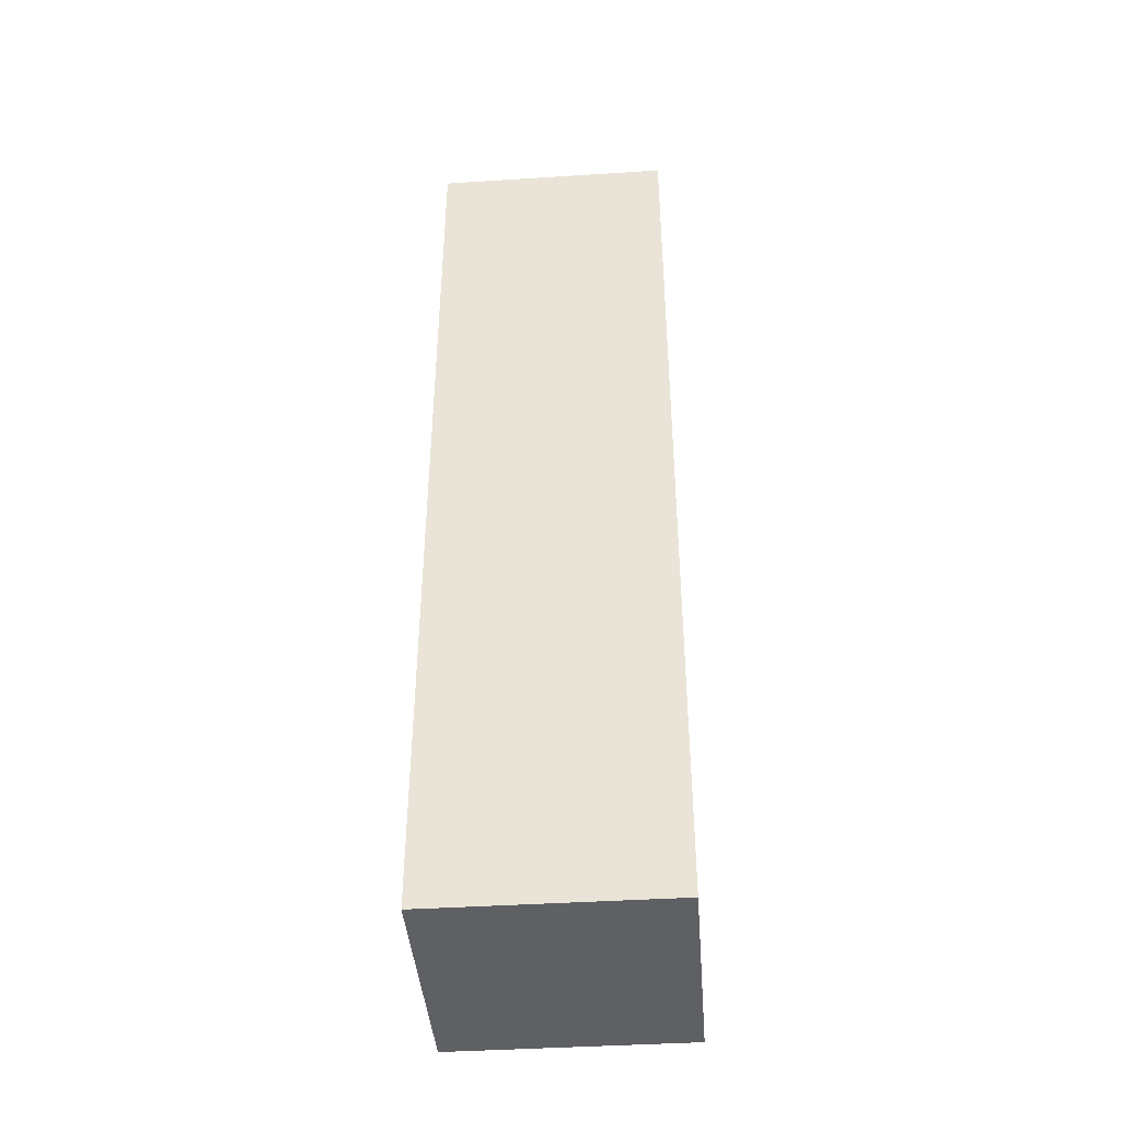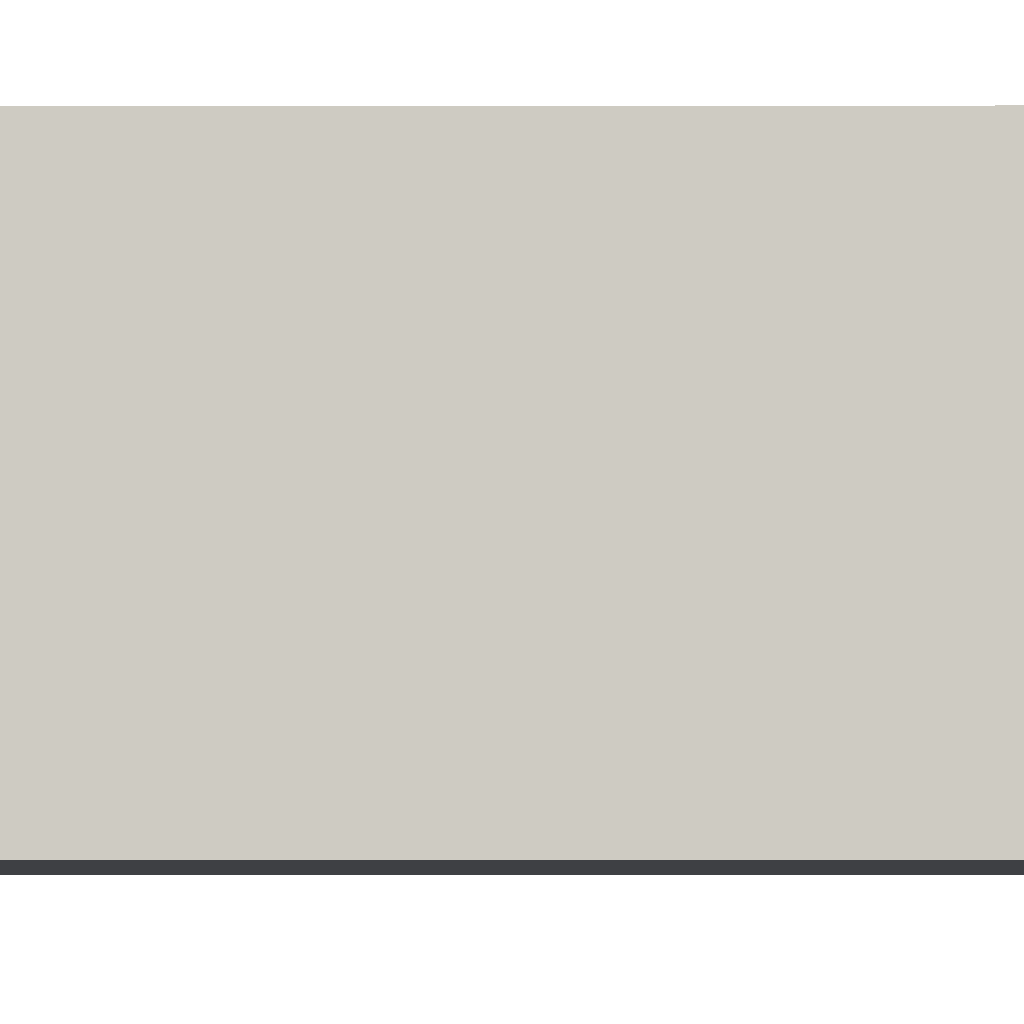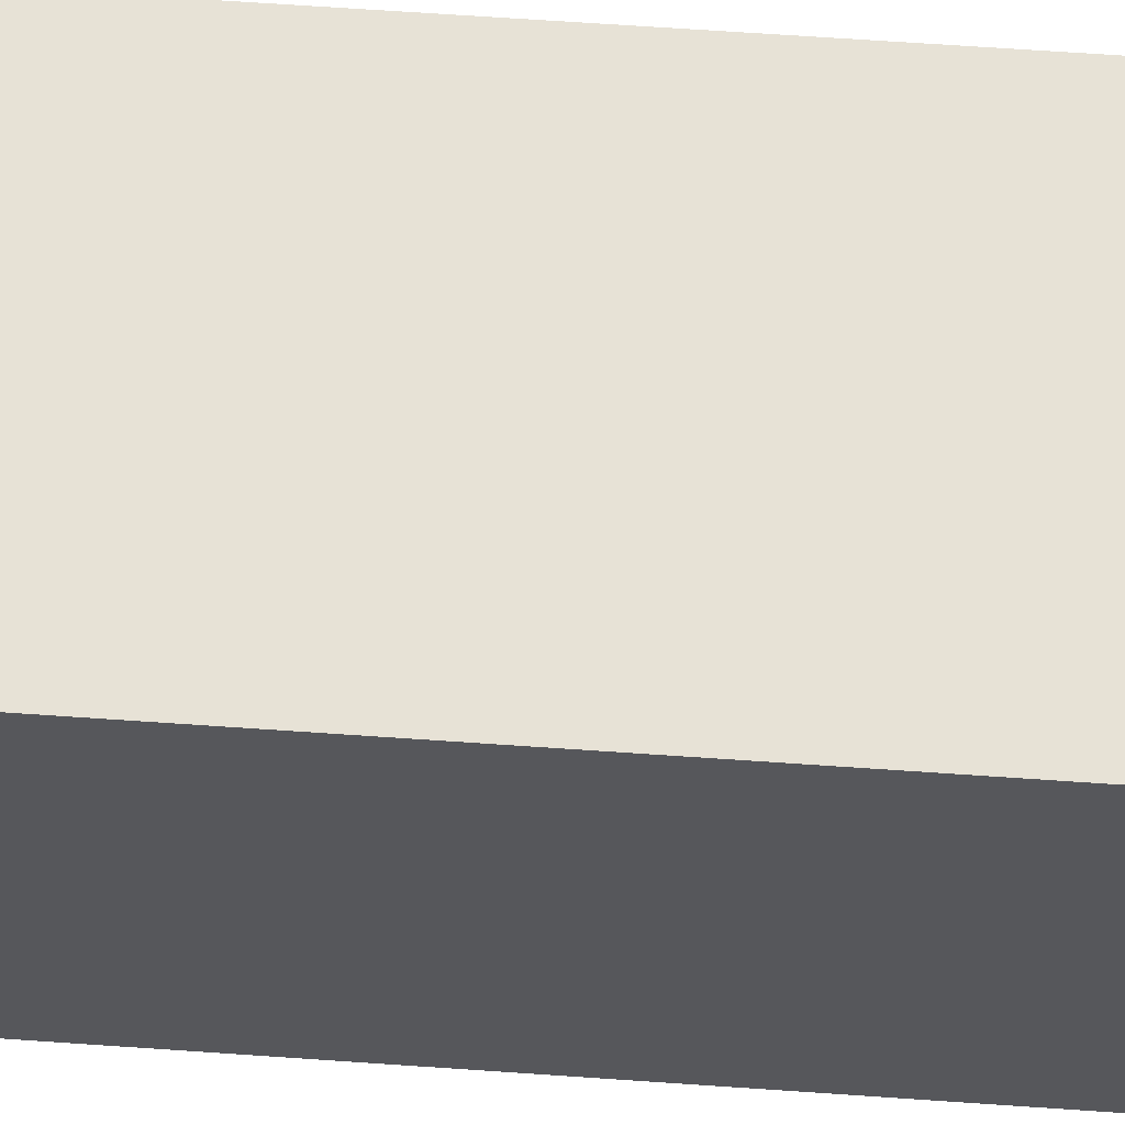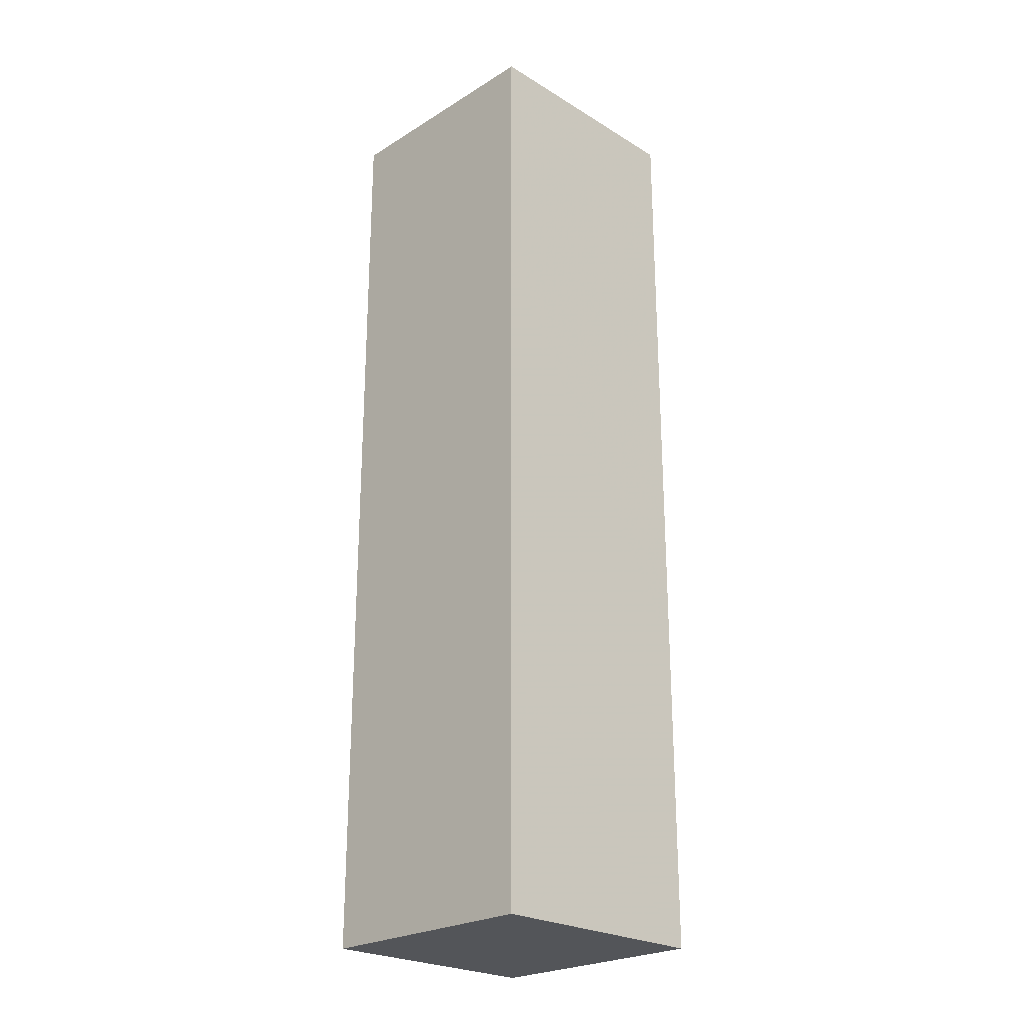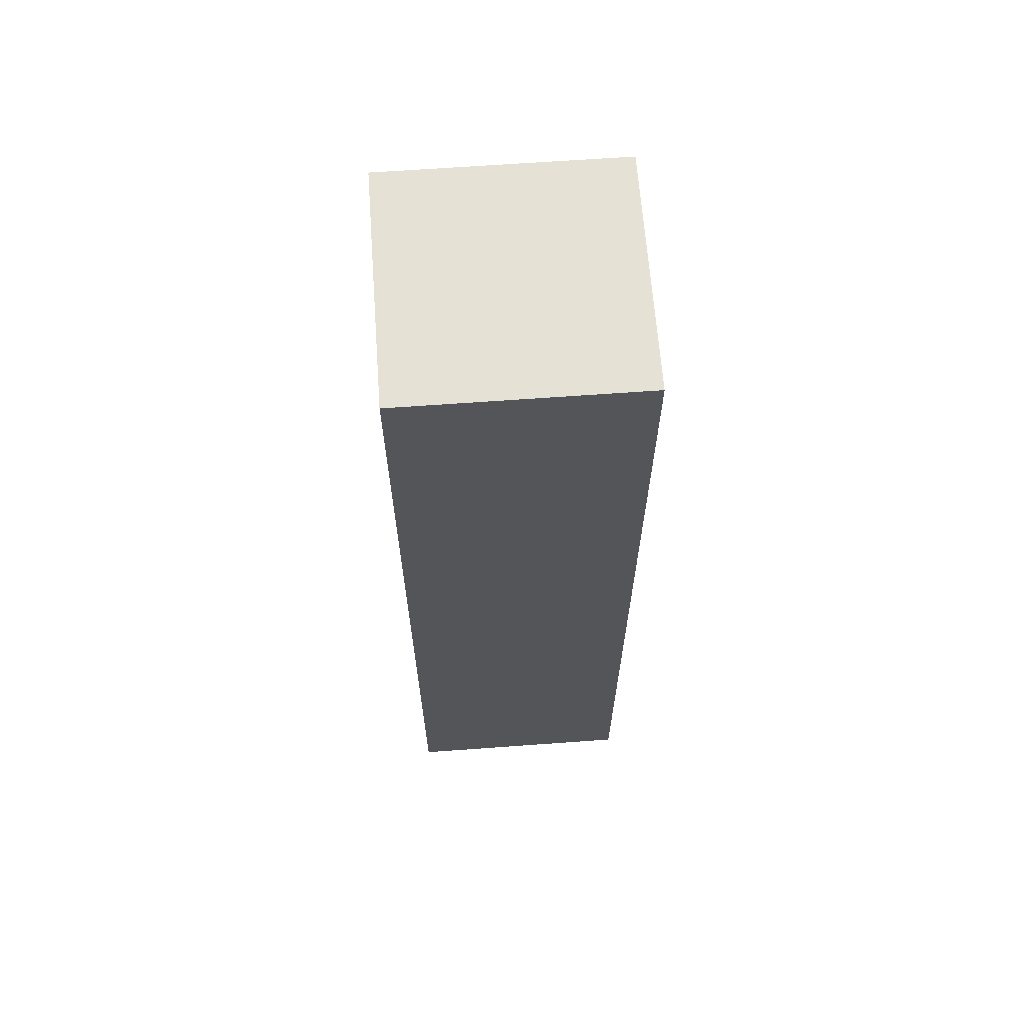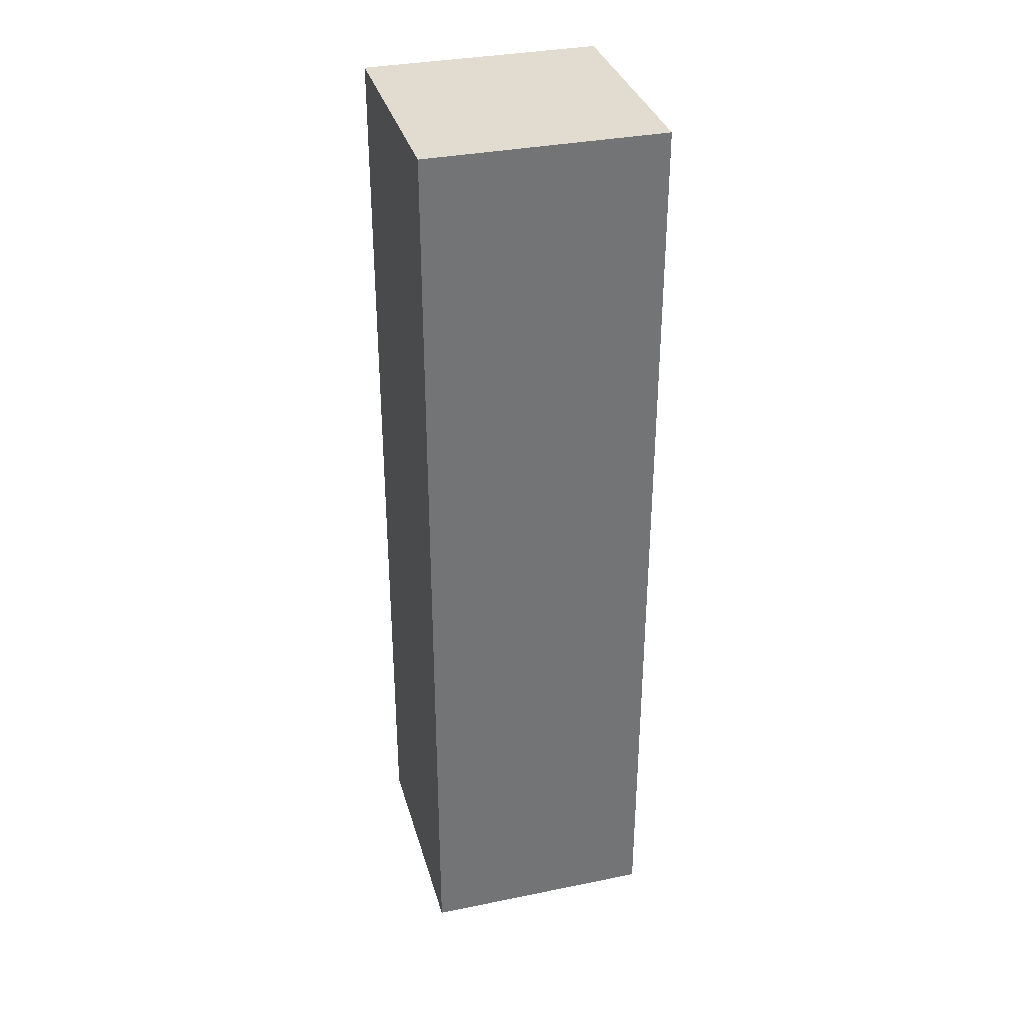
<metadata>
{"format":"obj","ext":"obj","renderer":"f3d","projection":"perspective","resolution":1024,"background":"white","views":[{"elev":-42.1,"azim":-85.6,"up":"+Z"},{"elev":-4.7,"azim":90.1,"up":"+Y"},{"elev":62.9,"azim":-85.9,"up":"+Y"},{"elev":-24.4,"azim":-44.8,"up":"+Z"},{"elev":65.0,"azim":-4.2,"up":"+Z"},{"elev":34.2,"azim":-15.3,"up":"+Z"}]}
</metadata>
<code>
o Mesh 0
v 0.252 0.252 2.777
v 0.252 0.252 2.525
v 0.252 0.252 2.273
v 0.252 0.252 2.02
v 0.252 0.252 1.768
v 0.252 0 2.777
v 0.252 0 2.525
v 0.252 0 2.273
v 0.252 0 2.02
v 0.252 0 1.768
v 0 0.252 2.777
v 0 0.252 2.525
v 0 0.252 2.273
v 0 0.252 2.02
v 0 0.252 1.768
v 0 0 2.777
v 0 0 2.525
v 0 0 2.273
v 0 0 2.02
v 0 0 1.768
f 16 17 7 6
f 6 7 2 1
f 1 2 12 11
f 11 12 17 16
f 11 16 6 1
f 17 18 8 7
f 7 8 3 2
f 2 3 13 12
f 12 13 18 17
f 18 19 9 8
f 8 9 4 3
f 3 4 14 13
f 13 14 19 18
f 19 20 10 9
f 9 10 5 4
f 4 5 15 14
f 14 15 20 19
f 15 5 10 20

</code>
